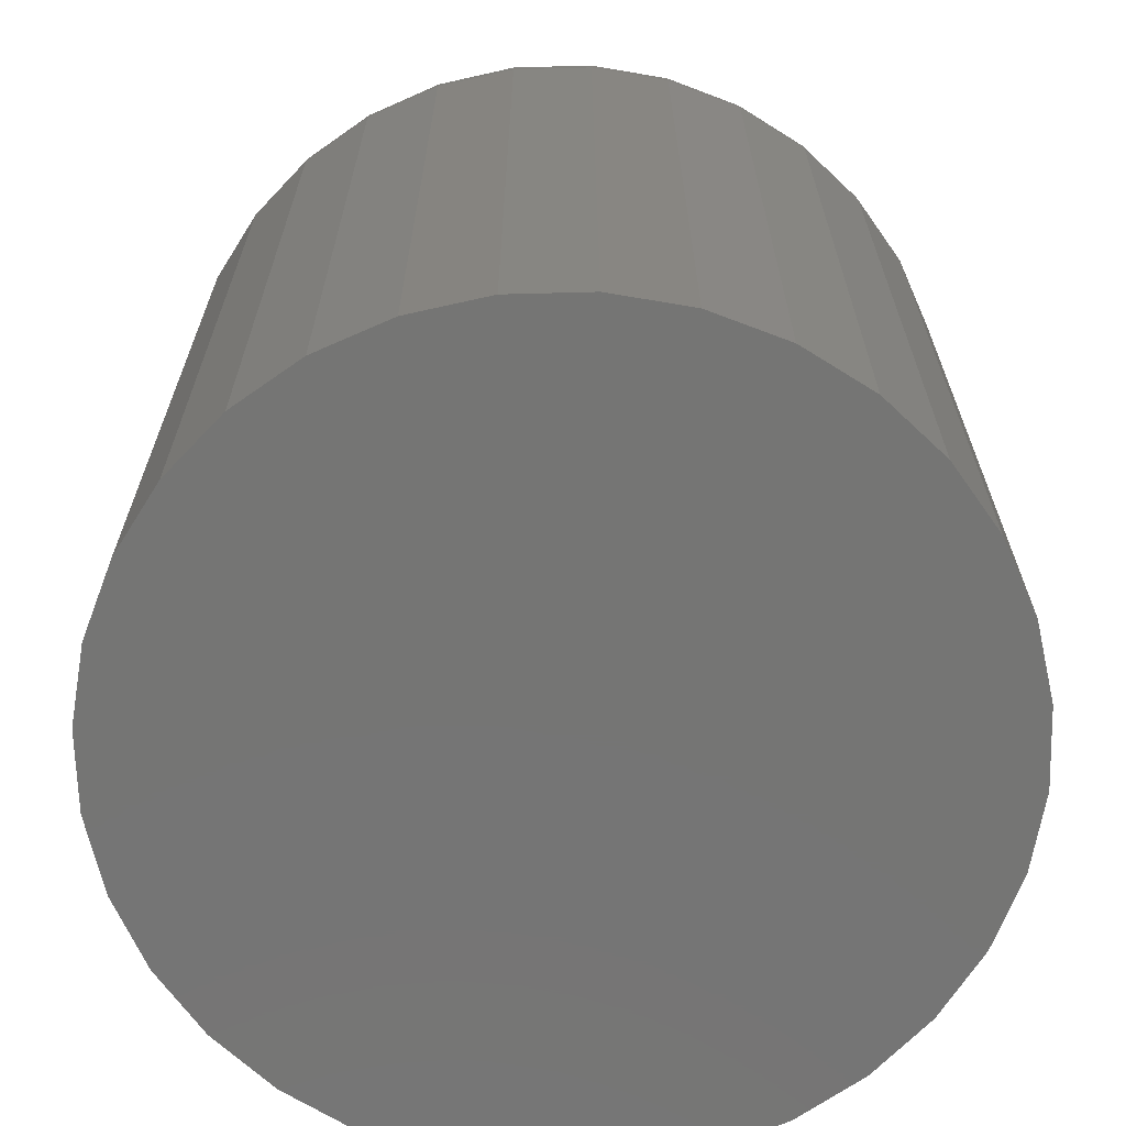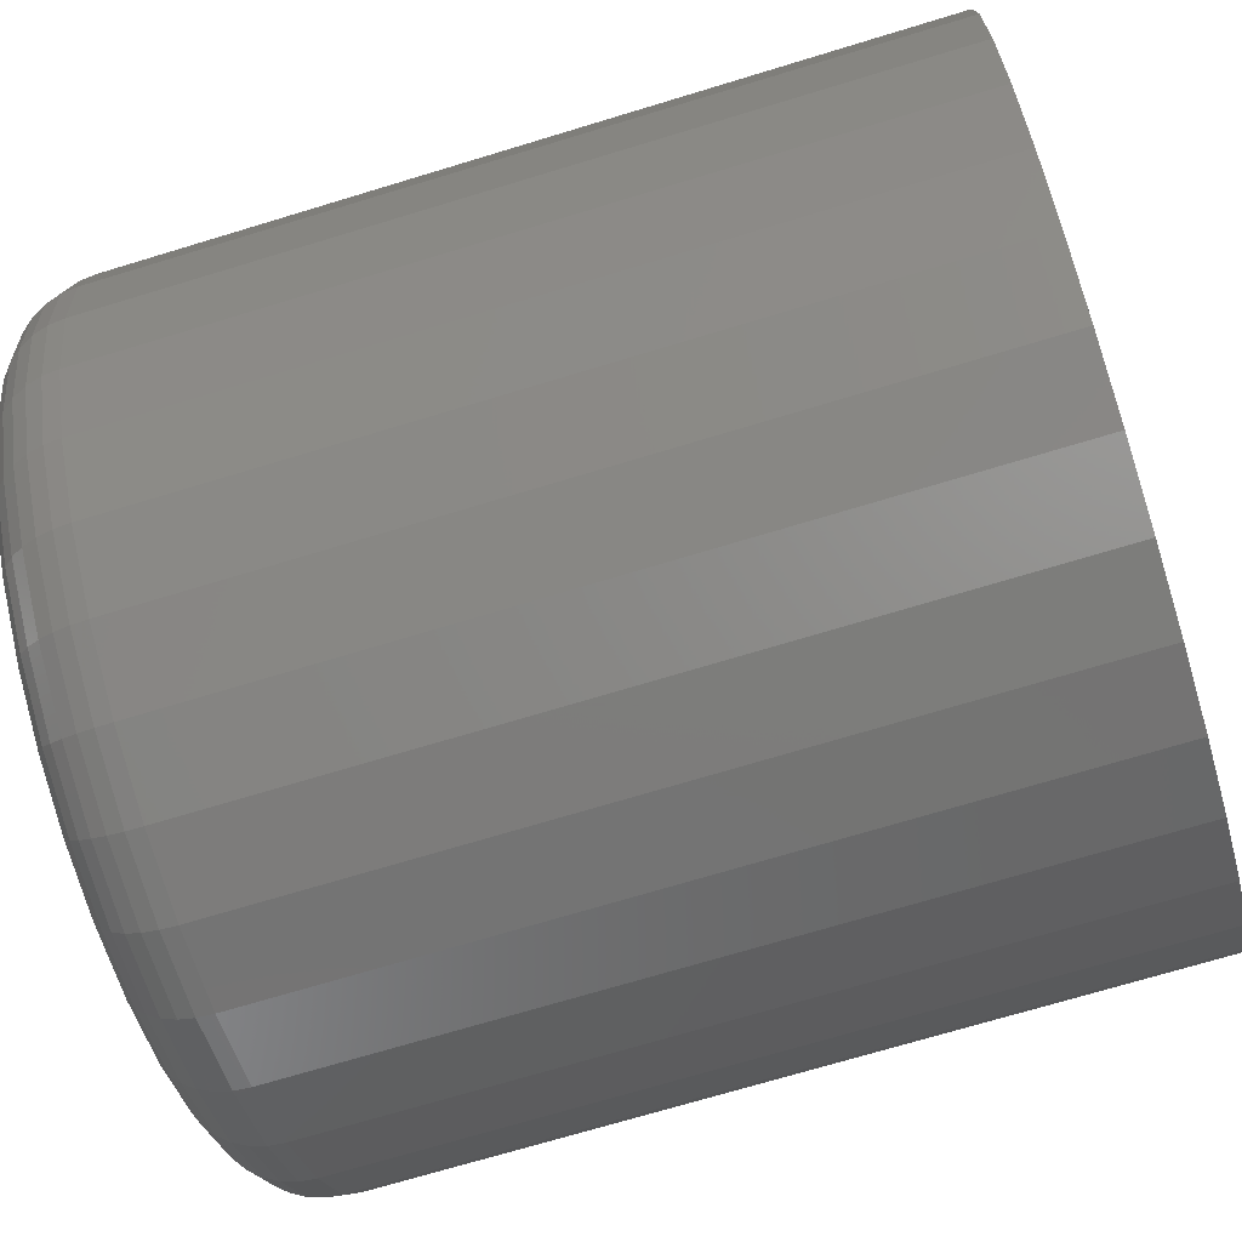
<metadata>
{"format":"stl","ext":"stl","renderer":"f3d","projection":"perspective","resolution":1024,"background":"white","views":[{"elev":-67.2,"azim":-49.1,"up":"+Y"},{"elev":-71.2,"azim":-73.1,"up":"+Z"}]}
</metadata>
<code>
# stl→obj: 320 verts, 636 faces
v 0.5 7.29e-17 0.06332
v 0.5124 7.352e-17 0.06211
v 0.4876 7.215e-17 0.06211
v 0.4758 7.129e-17 0.0585
v 0.5242 7.398e-17 0.0585
v 0.4648 7.036e-17 0.05265
v 0.5352 7.426e-17 0.05265
v 0.4552 6.939e-17 0.04478
v 0.5448 7.436e-17 0.04478
v 0.4473 6.842e-17 0.03518
v 0.5527 7.426e-17 0.03518
v 0.5448 6.939e-17 -0.04478
v 0.4552 6.442e-17 -0.04478
v 0.5527 7.036e-17 -0.03518
v 0.4648 6.451e-17 -0.05265
v 0.5352 6.842e-17 -0.05265
v 0.4758 6.48e-17 -0.0585
v 0.5242 6.749e-17 -0.0585
v 0.4876 6.526e-17 -0.06211
v 0.5124 6.663e-17 -0.06211
v 0.5 6.587e-17 -0.06332
v 0.4473 6.451e-17 -0.03518
v 0.4415 6.48e-17 -0.02423
v 0.5585 7.129e-17 -0.02423
v 0.4379 6.526e-17 -0.01235
v 0.5621 7.215e-17 -0.01235
v 0.4367 6.587e-17 -1.11e-16
v 0.5633 7.29e-17 -1.11e-16
v 0.4379 6.663e-17 0.01235
v 0.5621 7.352e-17 0.01235
v 0.4415 6.749e-17 0.02423
v 0.5585 7.398e-17 0.02423
v 0.5789 -0.01562 -1.489e-16
v 0.5789 -0.1641 -4.64e-17
v 0.5774 -0.01562 -0.0154
v 0.5774 -0.1641 -0.0154
v 0.5729 -0.01562 -0.03021
v 0.5729 -0.1641 -0.03021
v 0.5656 -0.01562 -0.04386
v 0.5656 -0.1641 -0.04386
v 0.5558 -0.01562 -0.05582
v 0.5558 -0.1641 -0.05582
v 0.5439 -0.01562 -0.06564
v 0.5439 -0.1641 -0.06564
v 0.5302 -0.01562 -0.07294
v 0.5302 -0.1641 -0.07294
v 0.5154 -0.01562 -0.07743
v 0.5154 -0.1641 -0.07743
v 0.5 -0.01562 -0.07895
v 0.5 -0.1641 -0.07895
v 0.4846 -0.01562 -0.07743
v 0.4846 -0.1641 -0.07743
v 0.4698 -0.01562 -0.07294
v 0.4698 -0.1641 -0.07294
v 0.4561 -0.01562 -0.06564
v 0.4561 -0.1641 -0.06564
v 0.4442 -0.01562 -0.05582
v 0.4442 -0.1641 -0.05582
v 0.4344 -0.01562 -0.04386
v 0.4344 -0.1641 -0.04386
v 0.4271 -0.01562 -0.03021
v 0.4271 -0.1641 -0.03021
v 0.4226 -0.01562 -0.0154
v 0.4226 -0.1641 -0.0154
v 0.4211 -0.01562 -4.014e-17
v 0.4211 -0.1641 -3.19e-17
v 0.4226 -0.01562 0.0154
v 0.4226 -0.1641 0.0154
v 0.4271 -0.01562 0.03021
v 0.4271 -0.1641 0.03021
v 0.4344 -0.01562 0.04386
v 0.4344 -0.1641 0.04386
v 0.4442 -0.01562 0.05582
v 0.4442 -0.1641 0.05582
v 0.4561 -0.01562 0.06564
v 0.4561 -0.1641 0.06564
v 0.4698 -0.01562 0.07294
v 0.4698 -0.1641 0.07294
v 0.4846 -0.01562 0.07743
v 0.4846 -0.1641 0.07743
v 0.5 -0.01562 0.07895
v 0.5 -0.1641 0.07895
v 0.5154 -0.01562 0.07743
v 0.5154 -0.1641 0.07743
v 0.5302 -0.01562 0.07294
v 0.5302 -0.1641 0.07294
v 0.5439 -0.01562 0.06564
v 0.5439 -0.1641 0.06564
v 0.5558 -0.01562 0.05582
v 0.5558 -0.1641 0.05582
v 0.5656 -0.01562 0.04386
v 0.5656 -0.1641 0.04386
v 0.5729 -0.01562 0.03021
v 0.5729 -0.1641 0.03021
v 0.5774 -0.01562 0.0154
v 0.5774 -0.1641 0.0154
v 0.4214 -0.01258 -1.528e-16
v 0.4229 -0.01258 0.01534
v 0.4222 -0.009646 -1.461e-16
v 0.4237 -0.009646 0.01517
v 0.4237 -0.006944 -1.393e-16
v 0.4252 -0.006944 0.01489
v 0.4256 -0.004576 -1.325e-16
v 0.4271 -0.004576 0.01451
v 0.428 -0.002633 -1.327e-16
v 0.4294 -0.002633 0.01405
v 0.4307 -0.001189 -1.293e-16
v 0.432 -0.001189 0.01352
v 0.4336 -0.0003002 -1.293e-16
v 0.4349 -0.0003002 0.01295
v 0.5771 -0.01258 0.01534
v 0.5786 -0.01258 -1.806e-16
v 0.5763 -0.009646 0.01517
v 0.5778 -0.009646 -1.947e-16
v 0.5748 -0.006944 0.01489
v 0.5763 -0.006944 -1.81e-16
v 0.5729 -0.004576 0.01451
v 0.5744 -0.004576 -1.88e-16
v 0.5706 -0.002633 0.01405
v 0.572 -0.002633 -1.812e-16
v 0.568 -0.001189 0.01352
v 0.5693 -0.001189 -1.779e-16
v 0.5651 -0.0003002 0.01295
v 0.5664 -0.0003002 -1.64e-16
v 0.5727 -0.01258 0.0301
v 0.5718 -0.009646 0.02976
v 0.5705 -0.006944 0.0292
v 0.5687 -0.004576 0.02846
v 0.5665 -0.002633 0.02755
v 0.564 -0.001189 0.02652
v 0.5613 -0.0003002 0.0254
v 0.5654 -0.01258 0.04369
v 0.5647 -0.009646 0.0432
v 0.5635 -0.006944 0.0424
v 0.5618 -0.004576 0.04132
v 0.5599 -0.002633 0.04
v 0.5576 -0.001189 0.0385
v 0.5552 -0.0003002 0.03687
v 0.5556 -0.01258 0.05561
v 0.555 -0.009646 0.05498
v 0.554 -0.006944 0.05396
v 0.5526 -0.004576 0.05259
v 0.5509 -0.002633 0.05091
v 0.549 -0.001189 0.049
v 0.5469 -0.0003002 0.04693
v 0.5437 -0.01258 0.06539
v 0.5432 -0.009646 0.06465
v 0.5424 -0.006944 0.06345
v 0.5413 -0.004576 0.06184
v 0.54 -0.002633 0.05987
v 0.5385 -0.001189 0.05762
v 0.5369 -0.0003002 0.05519
v 0.5301 -0.01258 0.07266
v 0.5298 -0.009646 0.07184
v 0.5292 -0.006944 0.07051
v 0.5285 -0.004576 0.06871
v 0.5276 -0.002633 0.06652
v 0.5265 -0.001189 0.06403
v 0.5254 -0.0003002 0.06132
v 0.5153 -0.01258 0.07714
v 0.5152 -0.009646 0.07626
v 0.5149 -0.006944 0.07485
v 0.5145 -0.004576 0.07294
v 0.514 -0.002633 0.07062
v 0.5135 -0.001189 0.06797
v 0.5129 -0.0003002 0.0651
v 0.5 -0.01258 0.07865
v 0.5 -0.009646 0.07776
v 0.5 -0.006944 0.07631
v 0.5 -0.004576 0.07437
v 0.5 -0.002633 0.072
v 0.5 -0.001189 0.0693
v 0.5 -0.0003002 0.06637
v 0.4847 -0.01258 0.07714
v 0.4848 -0.009646 0.07626
v 0.4851 -0.006944 0.07485
v 0.4855 -0.004576 0.07294
v 0.486 -0.002633 0.07062
v 0.4865 -0.001189 0.06797
v 0.4871 -0.0003002 0.0651
v 0.4699 -0.01258 0.07266
v 0.4702 -0.009646 0.07184
v 0.4708 -0.006944 0.07051
v 0.4715 -0.004576 0.06871
v 0.4724 -0.002633 0.06652
v 0.4735 -0.001189 0.06403
v 0.4746 -0.0003002 0.06132
v 0.4563 -0.01258 0.06539
v 0.4568 -0.009646 0.06465
v 0.4576 -0.006944 0.06345
v 0.4587 -0.004576 0.06184
v 0.46 -0.002633 0.05987
v 0.4615 -0.001189 0.05762
v 0.4631 -0.0003002 0.05519
v 0.4444 -0.01258 0.05561
v 0.445 -0.009646 0.05498
v 0.446 -0.006944 0.05396
v 0.4474 -0.004576 0.05259
v 0.4491 -0.002633 0.05091
v 0.451 -0.001189 0.049
v 0.4531 -0.0003002 0.04693
v 0.4346 -0.01258 0.04369
v 0.4353 -0.009646 0.0432
v 0.4365 -0.006944 0.0424
v 0.4382 -0.004576 0.04132
v 0.4401 -0.002633 0.04
v 0.4424 -0.001189 0.0385
v 0.4448 -0.0003002 0.03687
v 0.4273 -0.01258 0.0301
v 0.4282 -0.009646 0.02976
v 0.4295 -0.006944 0.0292
v 0.4313 -0.004576 0.02846
v 0.4335 -0.002633 0.02755
v 0.436 -0.001189 0.02652
v 0.4387 -0.0003002 0.0254
v 0.5771 -0.01258 -0.01534
v 0.5763 -0.009646 -0.01517
v 0.5748 -0.006944 -0.01489
v 0.5729 -0.004576 -0.01451
v 0.5706 -0.002633 -0.01405
v 0.568 -0.001189 -0.01352
v 0.5651 -0.0003002 -0.01295
v 0.4229 -0.01258 -0.01534
v 0.4237 -0.009646 -0.01517
v 0.4252 -0.006944 -0.01489
v 0.4271 -0.004576 -0.01451
v 0.4294 -0.002633 -0.01405
v 0.432 -0.001189 -0.01352
v 0.4349 -0.0003002 -0.01295
v 0.4273 -0.01258 -0.0301
v 0.4282 -0.009646 -0.02976
v 0.4295 -0.006944 -0.0292
v 0.4313 -0.004576 -0.02846
v 0.4335 -0.002633 -0.02755
v 0.436 -0.001189 -0.02652
v 0.4387 -0.0003002 -0.0254
v 0.4346 -0.01258 -0.04369
v 0.4353 -0.009646 -0.0432
v 0.4365 -0.006944 -0.0424
v 0.4382 -0.004576 -0.04132
v 0.4401 -0.002633 -0.04
v 0.4424 -0.001189 -0.0385
v 0.4448 -0.0003002 -0.03687
v 0.4444 -0.01258 -0.05561
v 0.445 -0.009646 -0.05498
v 0.446 -0.006944 -0.05396
v 0.4474 -0.004576 -0.05259
v 0.4491 -0.002633 -0.05091
v 0.451 -0.001189 -0.049
v 0.4531 -0.0003002 -0.04693
v 0.4563 -0.01258 -0.06539
v 0.4568 -0.009646 -0.06465
v 0.4576 -0.006944 -0.06345
v 0.4587 -0.004576 -0.06184
v 0.46 -0.002633 -0.05987
v 0.4615 -0.001189 -0.05762
v 0.4631 -0.0003002 -0.05519
v 0.4699 -0.01258 -0.07266
v 0.4702 -0.009646 -0.07184
v 0.4708 -0.006944 -0.07051
v 0.4715 -0.004576 -0.06871
v 0.4724 -0.002633 -0.06652
v 0.4735 -0.001189 -0.06403
v 0.4746 -0.0003002 -0.06132
v 0.4847 -0.01258 -0.07714
v 0.4848 -0.009646 -0.07626
v 0.4851 -0.006944 -0.07485
v 0.4855 -0.004576 -0.07294
v 0.486 -0.002633 -0.07062
v 0.4865 -0.001189 -0.06797
v 0.4871 -0.0003002 -0.0651
v 0.5 -0.01258 -0.07865
v 0.5 -0.009646 -0.07776
v 0.5 -0.006944 -0.07631
v 0.5 -0.004576 -0.07437
v 0.5 -0.002633 -0.072
v 0.5 -0.001189 -0.0693
v 0.5 -0.0003002 -0.06637
v 0.5153 -0.01258 -0.07714
v 0.5152 -0.009646 -0.07626
v 0.5149 -0.006944 -0.07485
v 0.5145 -0.004576 -0.07294
v 0.514 -0.002633 -0.07062
v 0.5135 -0.001189 -0.06797
v 0.5129 -0.0003002 -0.0651
v 0.5301 -0.01258 -0.07266
v 0.5298 -0.009646 -0.07184
v 0.5292 -0.006944 -0.07051
v 0.5285 -0.004576 -0.06871
v 0.5276 -0.002633 -0.06652
v 0.5265 -0.001189 -0.06403
v 0.5254 -0.0003002 -0.06132
v 0.5437 -0.01258 -0.06539
v 0.5432 -0.009646 -0.06465
v 0.5424 -0.006944 -0.06345
v 0.5413 -0.004576 -0.06184
v 0.54 -0.002633 -0.05987
v 0.5385 -0.001189 -0.05762
v 0.5369 -0.0003002 -0.05519
v 0.5556 -0.01258 -0.05561
v 0.555 -0.009646 -0.05498
v 0.554 -0.006944 -0.05396
v 0.5526 -0.004576 -0.05259
v 0.5509 -0.002633 -0.05091
v 0.549 -0.001189 -0.049
v 0.5469 -0.0003002 -0.04693
v 0.5654 -0.01258 -0.04369
v 0.5647 -0.009646 -0.0432
v 0.5635 -0.006944 -0.0424
v 0.5618 -0.004576 -0.04132
v 0.5599 -0.002633 -0.04
v 0.5576 -0.001189 -0.0385
v 0.5552 -0.0003002 -0.03687
v 0.5727 -0.01258 -0.0301
v 0.5718 -0.009646 -0.02976
v 0.5705 -0.006944 -0.0292
v 0.5687 -0.004576 -0.02846
v 0.5665 -0.002633 -0.02755
v 0.564 -0.001189 -0.02652
v 0.5613 -0.0003002 -0.0254
f 1 2 3
f 4 3 2
f 5 4 2
f 6 4 5
f 7 6 5
f 8 6 7
f 9 8 7
f 10 8 9
f 11 10 9
f 12 13 14
f 15 13 12
f 16 15 12
f 17 15 16
f 18 17 16
f 19 17 18
f 20 19 18
f 21 19 20
f 13 22 14
f 14 22 23
f 14 23 24
f 24 23 25
f 24 25 26
f 26 25 27
f 26 27 28
f 28 27 29
f 28 29 30
f 30 29 31
f 30 31 32
f 32 31 10
f 32 10 11
f 33 34 35
f 35 34 36
f 35 36 37
f 37 36 38
f 37 38 39
f 39 38 40
f 39 40 41
f 41 40 42
f 41 42 43
f 43 42 44
f 43 44 45
f 45 44 46
f 45 46 47
f 47 46 48
f 47 48 49
f 49 48 50
f 49 50 51
f 51 50 52
f 51 52 53
f 53 52 54
f 53 54 55
f 55 54 56
f 55 56 57
f 57 56 58
f 57 58 59
f 59 58 60
f 59 60 61
f 61 60 62
f 61 62 63
f 63 62 64
f 63 64 65
f 65 64 66
f 65 66 67
f 67 66 68
f 67 68 69
f 69 68 70
f 69 70 71
f 71 70 72
f 71 72 73
f 73 72 74
f 73 74 75
f 75 74 76
f 75 76 77
f 77 76 78
f 77 78 79
f 79 78 80
f 79 80 81
f 81 80 82
f 81 82 83
f 83 82 84
f 83 84 85
f 85 84 86
f 85 86 87
f 87 86 88
f 87 88 89
f 89 88 90
f 89 90 91
f 91 90 92
f 91 92 93
f 93 92 94
f 93 94 95
f 95 94 96
f 95 96 33
f 33 96 34
f 65 67 97
f 97 67 98
f 97 98 99
f 99 98 100
f 99 100 101
f 101 100 102
f 101 102 103
f 103 102 104
f 103 104 105
f 105 104 106
f 105 106 107
f 107 106 108
f 107 108 109
f 109 108 110
f 109 110 27
f 27 110 29
f 95 33 111
f 111 33 112
f 111 112 113
f 113 112 114
f 113 114 115
f 115 114 116
f 115 116 117
f 117 116 118
f 117 118 119
f 119 118 120
f 119 120 121
f 121 120 122
f 121 122 123
f 123 122 124
f 123 124 30
f 30 124 28
f 93 95 125
f 125 95 111
f 125 111 126
f 126 111 113
f 126 113 127
f 127 113 115
f 127 115 128
f 128 115 117
f 128 117 129
f 129 117 119
f 129 119 130
f 130 119 121
f 130 121 131
f 131 121 123
f 131 123 32
f 32 123 30
f 91 93 132
f 132 93 125
f 132 125 133
f 133 125 126
f 133 126 134
f 134 126 127
f 134 127 135
f 135 127 128
f 135 128 136
f 136 128 129
f 136 129 137
f 137 129 130
f 137 130 138
f 138 130 131
f 138 131 11
f 11 131 32
f 89 91 139
f 139 91 132
f 139 132 140
f 140 132 133
f 140 133 141
f 141 133 134
f 141 134 142
f 142 134 135
f 142 135 143
f 143 135 136
f 143 136 144
f 144 136 137
f 144 137 145
f 145 137 138
f 145 138 9
f 9 138 11
f 87 89 146
f 146 89 139
f 146 139 147
f 147 139 140
f 147 140 148
f 148 140 141
f 148 141 149
f 149 141 142
f 149 142 150
f 150 142 143
f 150 143 151
f 151 143 144
f 151 144 152
f 152 144 145
f 152 145 7
f 7 145 9
f 85 87 153
f 153 87 146
f 153 146 154
f 154 146 147
f 154 147 155
f 155 147 148
f 155 148 156
f 156 148 149
f 156 149 157
f 157 149 150
f 157 150 158
f 158 150 151
f 158 151 159
f 159 151 152
f 159 152 5
f 5 152 7
f 83 85 160
f 160 85 153
f 160 153 161
f 161 153 154
f 161 154 162
f 162 154 155
f 162 155 163
f 163 155 156
f 163 156 164
f 164 156 157
f 164 157 165
f 165 157 158
f 165 158 166
f 166 158 159
f 166 159 2
f 2 159 5
f 81 83 167
f 167 83 160
f 167 160 168
f 168 160 161
f 168 161 169
f 169 161 162
f 169 162 170
f 170 162 163
f 170 163 171
f 171 163 164
f 171 164 172
f 172 164 165
f 172 165 173
f 173 165 166
f 173 166 1
f 1 166 2
f 79 81 174
f 174 81 167
f 174 167 175
f 175 167 168
f 175 168 176
f 176 168 169
f 176 169 177
f 177 169 170
f 177 170 178
f 178 170 171
f 178 171 179
f 179 171 172
f 179 172 180
f 180 172 173
f 180 173 3
f 3 173 1
f 77 79 181
f 181 79 174
f 181 174 182
f 182 174 175
f 182 175 183
f 183 175 176
f 183 176 184
f 184 176 177
f 184 177 185
f 185 177 178
f 185 178 186
f 186 178 179
f 186 179 187
f 187 179 180
f 187 180 4
f 4 180 3
f 75 77 188
f 188 77 181
f 188 181 189
f 189 181 182
f 189 182 190
f 190 182 183
f 190 183 191
f 191 183 184
f 191 184 192
f 192 184 185
f 192 185 193
f 193 185 186
f 193 186 194
f 194 186 187
f 194 187 6
f 6 187 4
f 73 75 195
f 195 75 188
f 195 188 196
f 196 188 189
f 196 189 197
f 197 189 190
f 197 190 198
f 198 190 191
f 198 191 199
f 199 191 192
f 199 192 200
f 200 192 193
f 200 193 201
f 201 193 194
f 201 194 8
f 8 194 6
f 71 73 202
f 202 73 195
f 202 195 203
f 203 195 196
f 203 196 204
f 204 196 197
f 204 197 205
f 205 197 198
f 205 198 206
f 206 198 199
f 206 199 207
f 207 199 200
f 207 200 208
f 208 200 201
f 208 201 10
f 10 201 8
f 69 71 209
f 209 71 202
f 209 202 210
f 210 202 203
f 210 203 211
f 211 203 204
f 211 204 212
f 212 204 205
f 212 205 213
f 213 205 206
f 213 206 214
f 214 206 207
f 214 207 215
f 215 207 208
f 215 208 31
f 31 208 10
f 67 69 98
f 98 69 209
f 98 209 100
f 100 209 210
f 100 210 102
f 102 210 211
f 102 211 104
f 104 211 212
f 104 212 106
f 106 212 213
f 106 213 108
f 108 213 214
f 108 214 110
f 110 214 215
f 110 215 29
f 29 215 31
f 33 35 112
f 112 35 216
f 112 216 114
f 114 216 217
f 114 217 116
f 116 217 218
f 116 218 118
f 118 218 219
f 118 219 120
f 120 219 220
f 120 220 122
f 122 220 221
f 122 221 124
f 124 221 222
f 124 222 28
f 28 222 26
f 63 65 223
f 223 65 97
f 223 97 224
f 224 97 99
f 224 99 225
f 225 99 101
f 225 101 226
f 226 101 103
f 226 103 227
f 227 103 105
f 227 105 228
f 228 105 107
f 228 107 229
f 229 107 109
f 229 109 25
f 25 109 27
f 61 63 230
f 230 63 223
f 230 223 231
f 231 223 224
f 231 224 232
f 232 224 225
f 232 225 233
f 233 225 226
f 233 226 234
f 234 226 227
f 234 227 235
f 235 227 228
f 235 228 236
f 236 228 229
f 236 229 23
f 23 229 25
f 59 61 237
f 237 61 230
f 237 230 238
f 238 230 231
f 238 231 239
f 239 231 232
f 239 232 240
f 240 232 233
f 240 233 241
f 241 233 234
f 241 234 242
f 242 234 235
f 242 235 243
f 243 235 236
f 243 236 22
f 22 236 23
f 57 59 244
f 244 59 237
f 244 237 245
f 245 237 238
f 245 238 246
f 246 238 239
f 246 239 247
f 247 239 240
f 247 240 248
f 248 240 241
f 248 241 249
f 249 241 242
f 249 242 250
f 250 242 243
f 250 243 13
f 13 243 22
f 55 57 251
f 251 57 244
f 251 244 252
f 252 244 245
f 252 245 253
f 253 245 246
f 253 246 254
f 254 246 247
f 254 247 255
f 255 247 248
f 255 248 256
f 256 248 249
f 256 249 257
f 257 249 250
f 257 250 15
f 15 250 13
f 53 55 258
f 258 55 251
f 258 251 259
f 259 251 252
f 259 252 260
f 260 252 253
f 260 253 261
f 261 253 254
f 261 254 262
f 262 254 255
f 262 255 263
f 263 255 256
f 263 256 264
f 264 256 257
f 264 257 17
f 17 257 15
f 51 53 265
f 265 53 258
f 265 258 266
f 266 258 259
f 266 259 267
f 267 259 260
f 267 260 268
f 268 260 261
f 268 261 269
f 269 261 262
f 269 262 270
f 270 262 263
f 270 263 271
f 271 263 264
f 271 264 19
f 19 264 17
f 49 51 272
f 272 51 265
f 272 265 273
f 273 265 266
f 273 266 274
f 274 266 267
f 274 267 275
f 275 267 268
f 275 268 276
f 276 268 269
f 276 269 277
f 277 269 270
f 277 270 278
f 278 270 271
f 278 271 21
f 21 271 19
f 47 49 279
f 279 49 272
f 279 272 280
f 280 272 273
f 280 273 281
f 281 273 274
f 281 274 282
f 282 274 275
f 282 275 283
f 283 275 276
f 283 276 284
f 284 276 277
f 284 277 285
f 285 277 278
f 285 278 20
f 20 278 21
f 45 47 286
f 286 47 279
f 286 279 287
f 287 279 280
f 287 280 288
f 288 280 281
f 288 281 289
f 289 281 282
f 289 282 290
f 290 282 283
f 290 283 291
f 291 283 284
f 291 284 292
f 292 284 285
f 292 285 18
f 18 285 20
f 43 45 293
f 293 45 286
f 293 286 294
f 294 286 287
f 294 287 295
f 295 287 288
f 295 288 296
f 296 288 289
f 296 289 297
f 297 289 290
f 297 290 298
f 298 290 291
f 298 291 299
f 299 291 292
f 299 292 16
f 16 292 18
f 41 43 300
f 300 43 293
f 300 293 301
f 301 293 294
f 301 294 302
f 302 294 295
f 302 295 303
f 303 295 296
f 303 296 304
f 304 296 297
f 304 297 305
f 305 297 298
f 305 298 306
f 306 298 299
f 306 299 12
f 12 299 16
f 39 41 307
f 307 41 300
f 307 300 308
f 308 300 301
f 308 301 309
f 309 301 302
f 309 302 310
f 310 302 303
f 310 303 311
f 311 303 304
f 311 304 312
f 312 304 305
f 312 305 313
f 313 305 306
f 313 306 14
f 14 306 12
f 37 39 314
f 314 39 307
f 314 307 315
f 315 307 308
f 315 308 316
f 316 308 309
f 316 309 317
f 317 309 310
f 317 310 318
f 318 310 311
f 318 311 319
f 319 311 312
f 319 312 320
f 320 312 313
f 320 313 24
f 24 313 14
f 35 37 216
f 216 37 314
f 216 314 217
f 217 314 315
f 217 315 218
f 218 315 316
f 218 316 219
f 219 316 317
f 219 317 220
f 220 317 318
f 220 318 221
f 221 318 319
f 221 319 222
f 222 319 320
f 222 320 26
f 26 320 24
f 80 84 82
f 84 80 78
f 84 78 86
f 86 78 76
f 86 76 88
f 88 76 74
f 88 74 90
f 42 56 44
f 44 56 54
f 44 54 46
f 46 54 52
f 46 52 48
f 48 52 50
f 90 74 92
f 92 74 72
f 92 72 94
f 94 72 70
f 94 70 96
f 96 70 68
f 96 68 34
f 34 68 66
f 34 66 36
f 36 66 64
f 36 64 38
f 38 64 62
f 38 62 40
f 40 62 60
f 40 60 42
f 42 60 58
f 42 58 56

</code>
